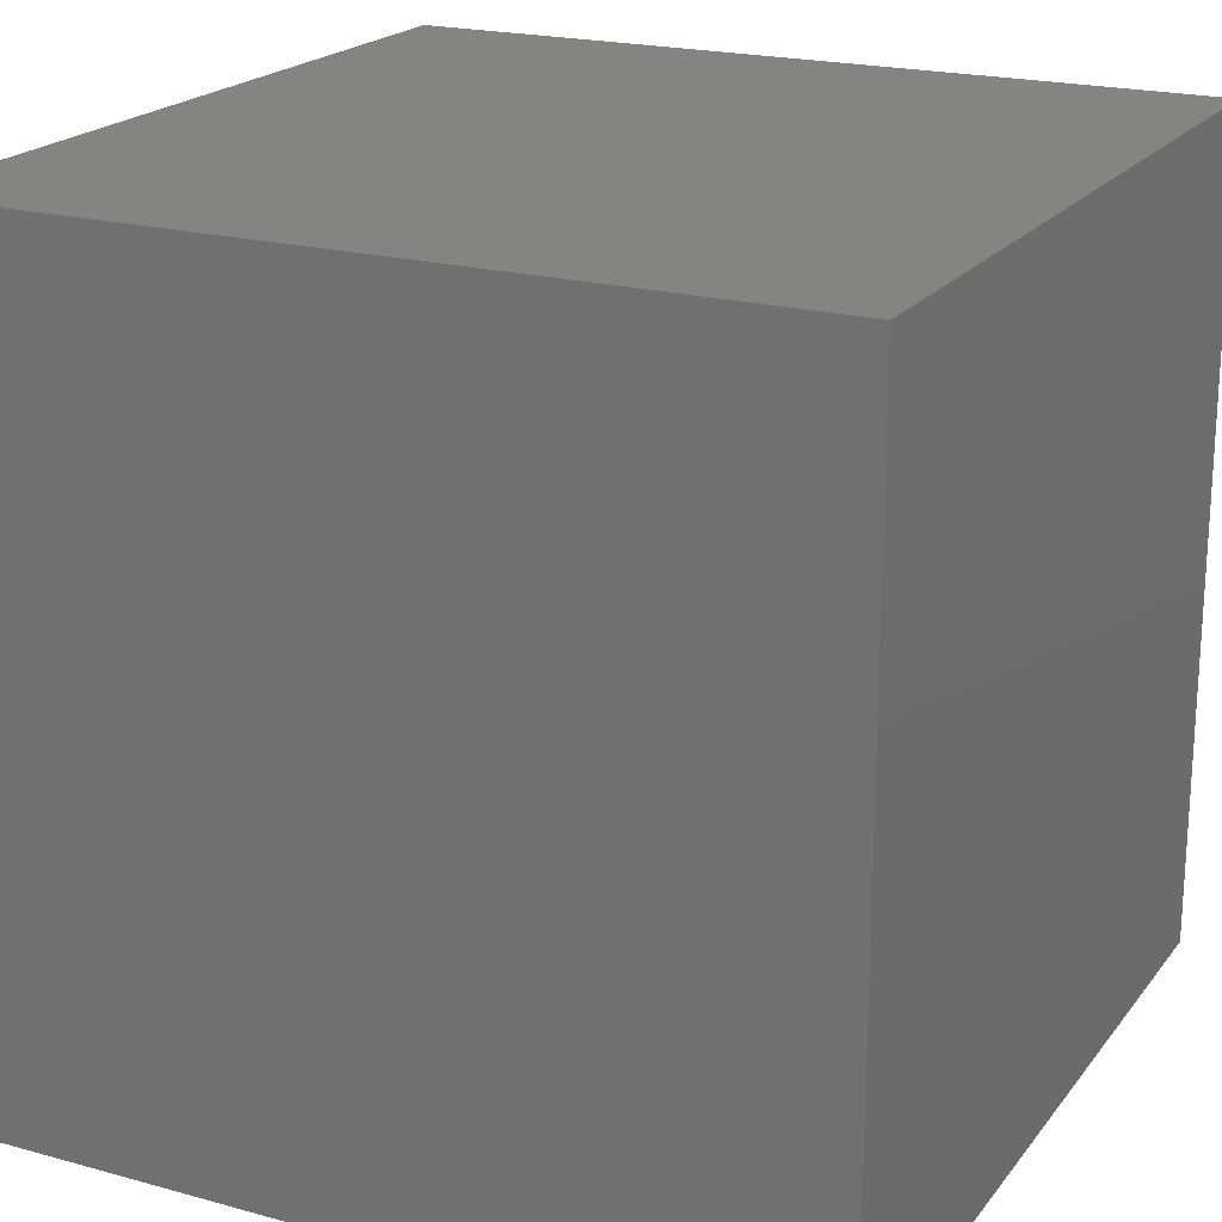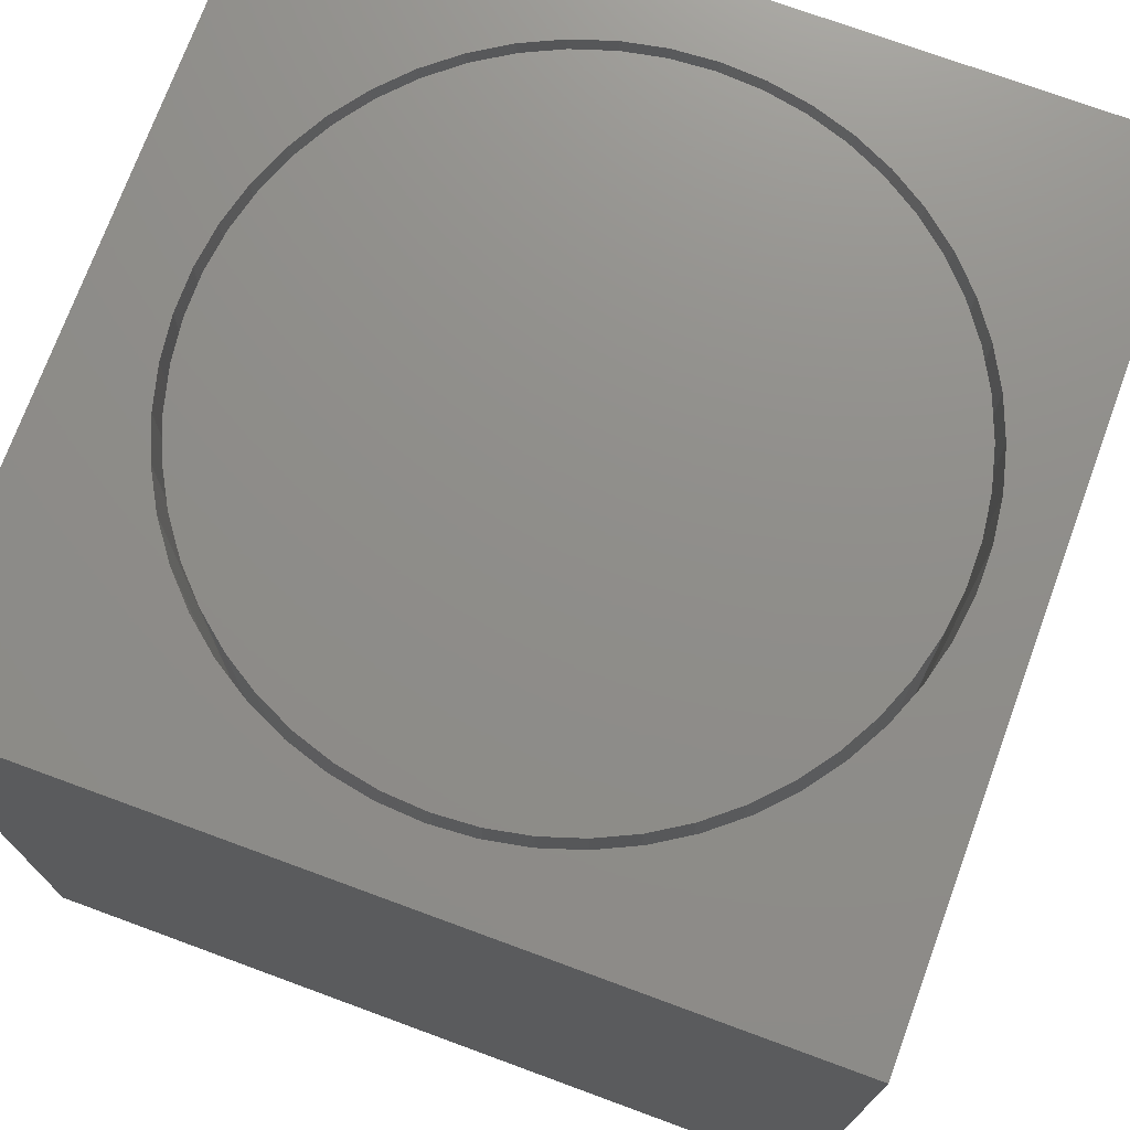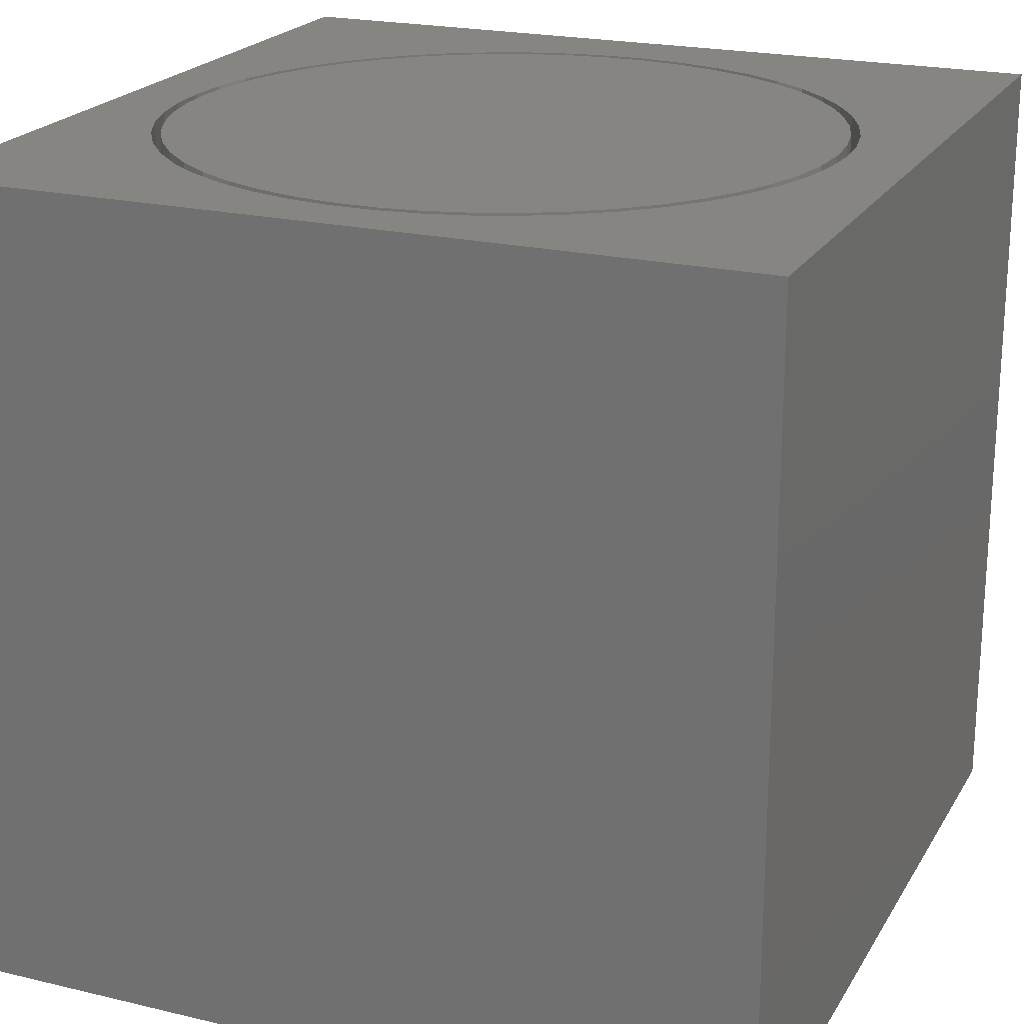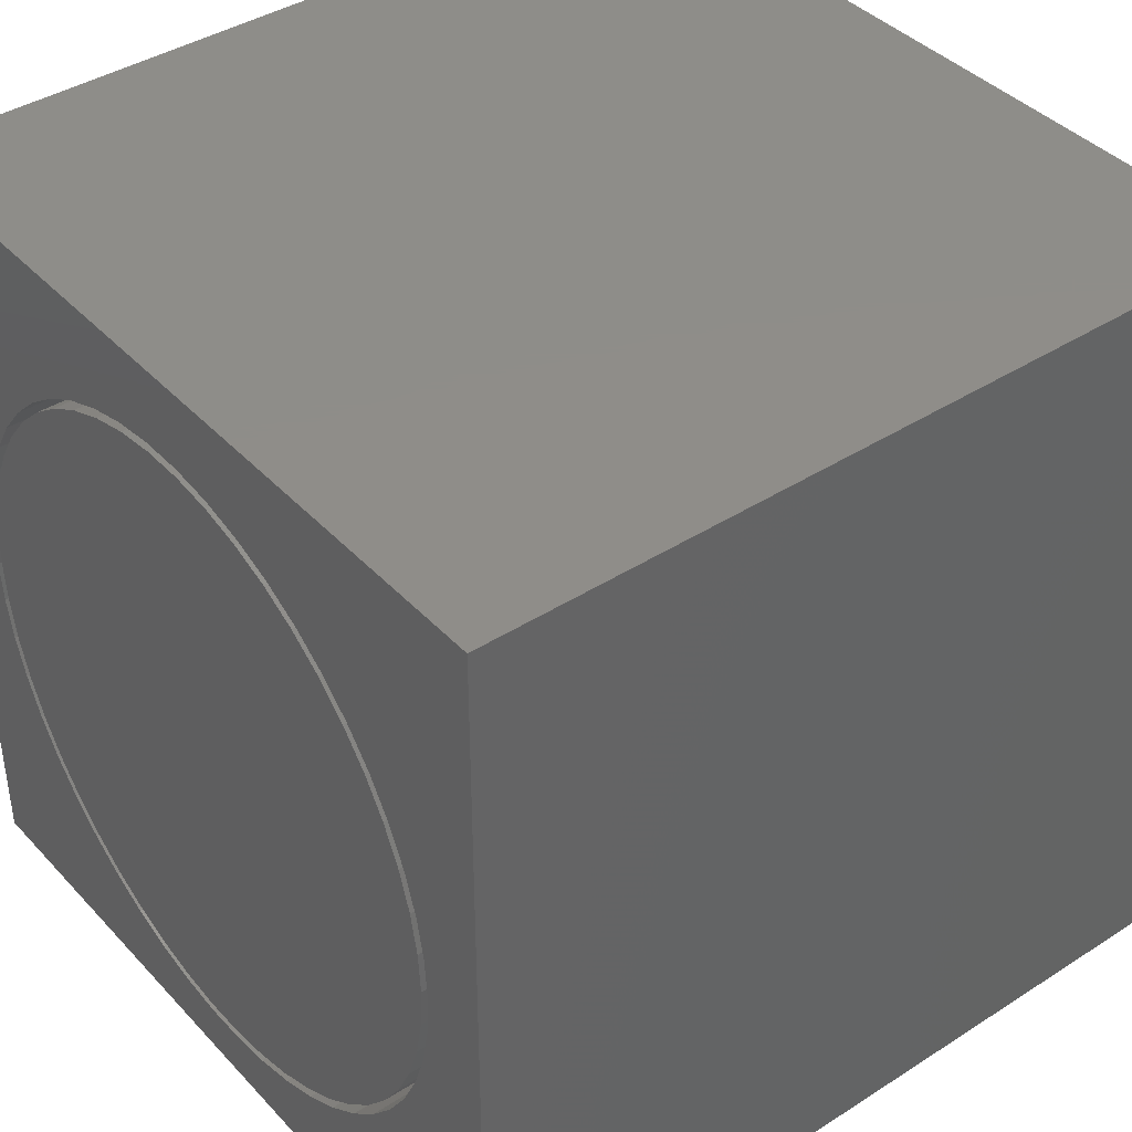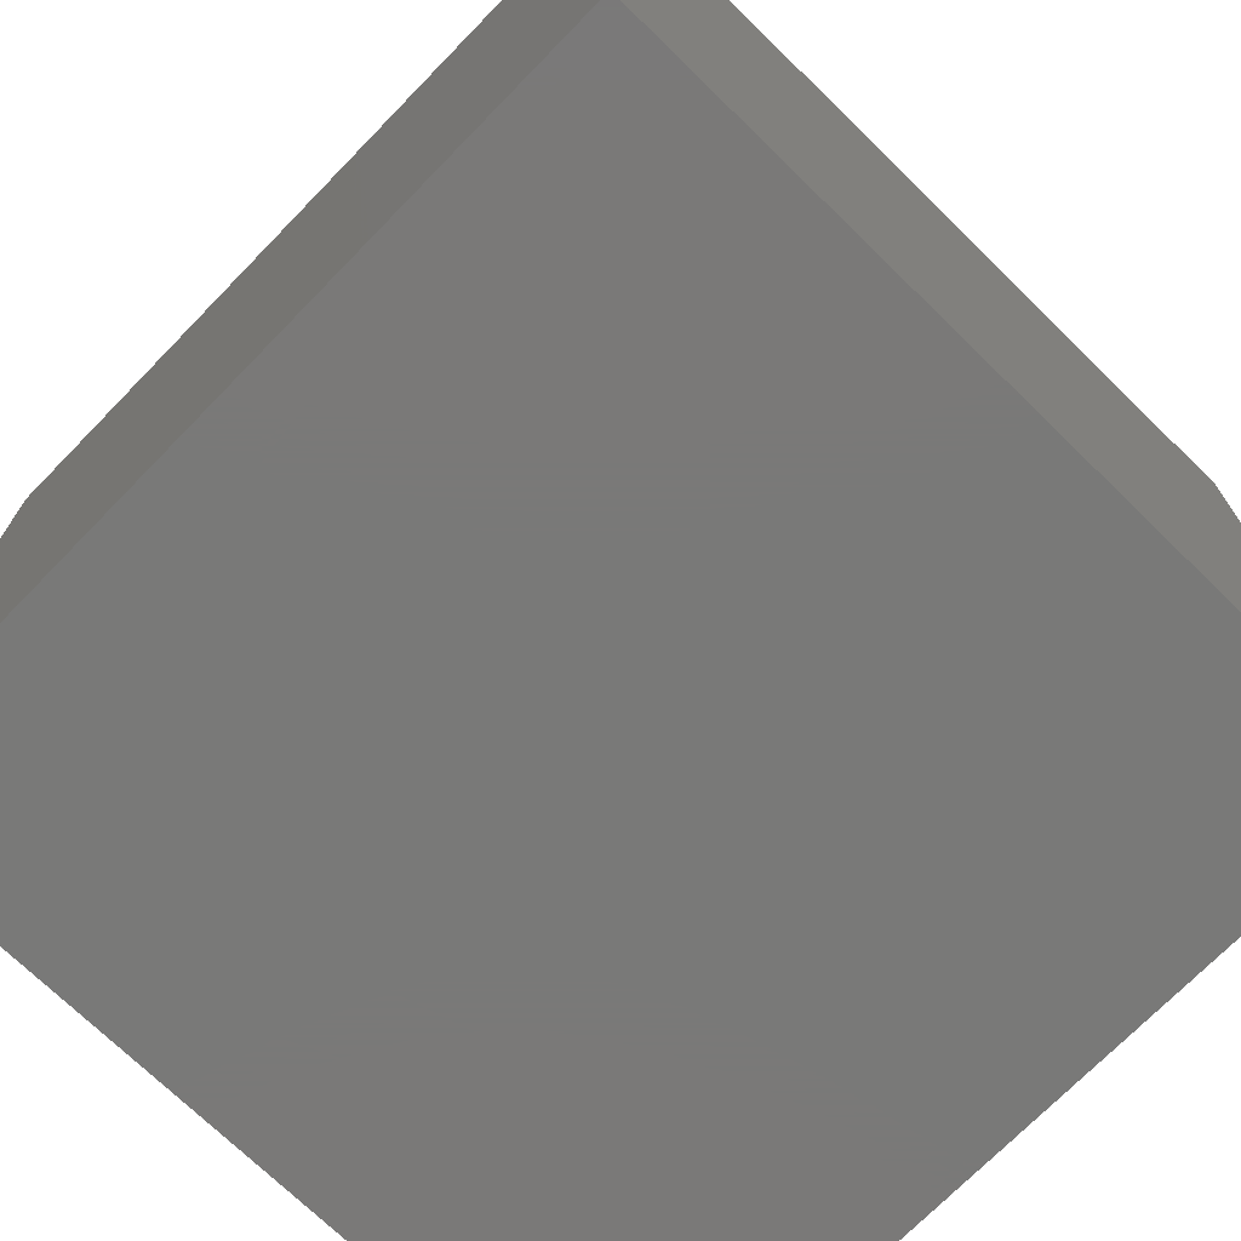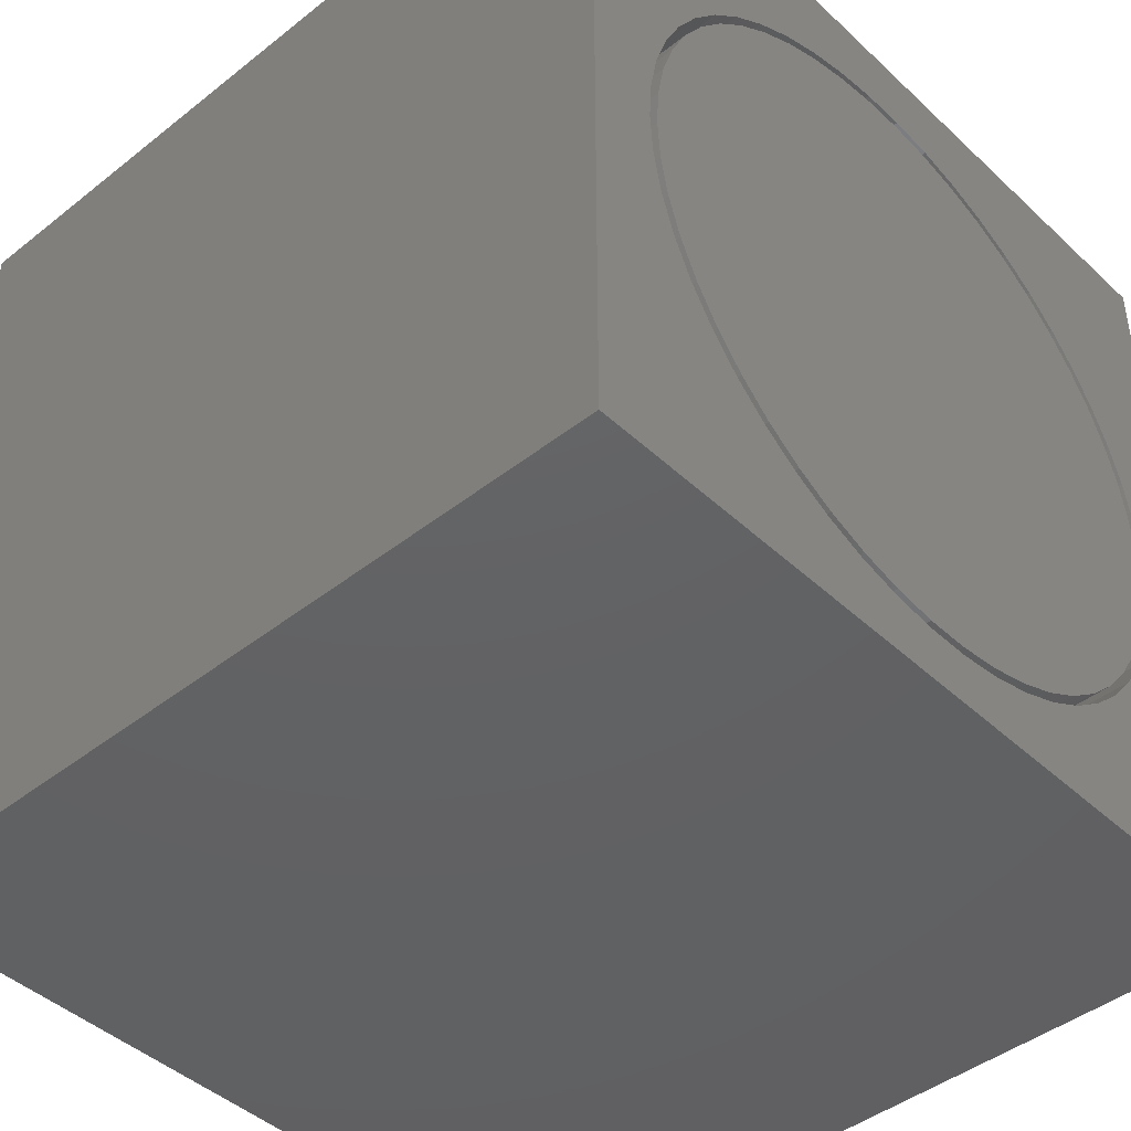
<metadata>
{"format":"stl","ext":"stl","renderer":"f3d","projection":"perspective","resolution":1024,"background":"white","views":[{"elev":20.5,"azim":-153.5,"up":"+Y"},{"elev":73.7,"azim":-69.8,"up":"+Z"},{"elev":21.4,"azim":22.9,"up":"+Z"},{"elev":40.4,"azim":51.8,"up":"+Y"},{"elev":-72.2,"azim":45.7,"up":"+Z"},{"elev":-44.1,"azim":-47.3,"up":"+Y"}]}
</metadata>
<code>
# stl→obj: 208 verts, 412 faces
v 0 10 10
v 0 10 0
v 0 0 10
v 0 0 0
v 7.65 1.632 10
v 7.225 1.323 10
v 10 0 10
v 6.764 1.07 10
v 6.276 0.8766 10
v 9.035 5.896 10
v 9.134 5.38 10
v 10 10 10
v 9.167 4.855 10
v 9.134 4.331 10
v 9.035 3.815 10
v 8.873 3.315 10
v 8.649 2.84 10
v 8.368 2.396 10
v 8.033 1.992 10
v 4.199 0.746 10
v 3.69 0.8766 10
v 3.202 1.07 10
v 2.742 1.323 10
v 6.276 8.834 10
v 6.764 8.641 10
v 8.033 7.719 10
v 8.368 7.314 10
v 5.767 0.746 10
v 5.246 0.6801 10
v 4.72 0.6801 10
v 7.225 8.388 10
v 7.65 8.079 10
v 8.649 6.871 10
v 8.873 6.395 10
v 2.316 1.632 10
v 1.934 1.992 10
v 1.599 2.396 10
v 1.317 2.84 10
v 1.093 3.315 10
v 0.9311 3.815 10
v 0.8326 4.331 10
v 0.7996 4.855 10
v 0.8326 5.38 10
v 0.9311 5.896 10
v 1.093 6.395 10
v 1.317 6.871 10
v 1.599 7.314 10
v 1.934 7.719 10
v 2.316 8.079 10
v 2.742 8.388 10
v 3.202 8.641 10
v 3.69 8.834 10
v 4.199 8.965 10
v 4.72 9.031 10
v 5.246 9.031 10
v 5.767 8.965 10
v 10 10 0
v 10 0 0
v 9.134 4.331 2.077
v 9.167 4.855 2.077
v 9.134 5.38 2.077
v 9.035 5.896 2.077
v 8.873 6.395 2.077
v 8.649 6.871 2.077
v 8.368 7.314 2.077
v 8.033 7.719 2.077
v 7.65 8.079 2.077
v 7.225 8.388 2.077
v 6.764 8.641 2.077
v 6.276 8.834 2.077
v 5.767 8.965 2.077
v 5.246 9.031 2.077
v 4.72 9.031 2.077
v 4.199 8.965 2.077
v 3.69 8.834 2.077
v 3.202 8.641 2.077
v 2.742 8.388 2.077
v 2.316 8.079 2.077
v 1.934 7.719 2.077
v 1.599 7.314 2.077
v 1.317 6.871 2.077
v 1.093 6.395 2.077
v 0.9311 5.896 2.077
v 0.8326 5.38 2.077
v 0.7996 4.855 2.077
v 0.8326 4.331 2.077
v 0.9311 3.815 2.077
v 1.093 3.315 2.077
v 1.317 2.84 2.077
v 1.599 2.396 2.077
v 1.934 1.992 2.077
v 2.316 1.632 2.077
v 2.742 1.323 2.077
v 3.202 1.07 2.077
v 3.69 0.8766 2.077
v 4.199 0.746 2.077
v 4.72 0.6801 2.077
v 5.246 0.6801 2.077
v 5.767 0.746 2.077
v 6.276 0.8766 2.077
v 6.764 1.07 2.077
v 7.225 1.323 2.077
v 7.65 1.632 2.077
v 8.033 1.992 2.077
v 8.368 2.396 2.077
v 8.649 2.84 2.077
v 8.873 3.315 2.077
v 9.035 3.815 2.077
v 1.196 3.356 2.077
v 1.413 2.893 2.077
v 1.687 2.461 2.077
v 2.014 2.067 2.077
v 2.386 1.717 2.077
v 2.8 1.416 2.077
v 3.249 1.169 2.077
v 3.724 0.9811 2.077
v 4.22 0.8538 2.077
v 4.727 0.7897 2.077
v 5.239 0.7897 2.077
v 5.746 0.8538 2.077
v 6.242 0.9811 2.077
v 6.718 1.169 2.077
v 7.166 1.416 2.077
v 7.58 1.717 2.077
v 7.953 2.067 2.077
v 8.279 2.461 2.077
v 8.553 2.893 2.077
v 8.771 3.356 2.077
v 8.929 3.842 2.077
v 9.025 4.345 2.077
v 9.057 4.855 2.077
v 9.025 5.366 2.077
v 8.929 5.868 2.077
v 8.771 6.355 2.077
v 8.553 6.818 2.077
v 8.279 7.25 2.077
v 7.953 7.644 2.077
v 7.58 7.994 2.077
v 7.166 8.295 2.077
v 6.718 8.541 2.077
v 6.242 8.73 2.077
v 5.746 8.857 2.077
v 5.239 8.921 2.077
v 4.727 8.921 2.077
v 4.22 8.857 2.077
v 3.724 8.73 2.077
v 3.249 8.541 2.077
v 2.8 8.295 2.077
v 2.386 7.994 2.077
v 2.014 7.644 2.077
v 1.687 7.25 2.077
v 1.413 6.818 2.077
v 1.196 6.355 2.077
v 1.037 5.868 2.077
v 0.9416 5.366 2.077
v 0.9095 4.855 2.077
v 0.9416 4.345 2.077
v 1.037 3.842 2.077
v 9.057 4.855 10
v 9.025 4.345 10
v 8.929 3.842 10
v 8.771 3.356 10
v 8.553 2.893 10
v 8.279 2.461 10
v 7.953 2.067 10
v 7.58 1.717 10
v 7.166 1.416 10
v 6.718 1.169 10
v 6.242 0.9811 10
v 5.746 0.8538 10
v 5.239 0.7897 10
v 4.727 0.7897 10
v 4.22 0.8538 10
v 3.724 0.9811 10
v 3.249 1.169 10
v 2.8 1.416 10
v 2.386 1.717 10
v 2.014 2.067 10
v 1.687 2.461 10
v 1.413 2.893 10
v 1.196 3.356 10
v 1.037 3.842 10
v 0.9416 4.345 10
v 0.9095 4.855 10
v 0.9416 5.366 10
v 1.037 5.868 10
v 1.196 6.355 10
v 1.413 6.818 10
v 1.687 7.25 10
v 2.014 7.644 10
v 2.386 7.994 10
v 2.8 8.295 10
v 3.249 8.541 10
v 3.724 8.73 10
v 4.22 8.857 10
v 4.727 8.921 10
v 5.239 8.921 10
v 5.746 8.857 10
v 6.242 8.73 10
v 6.718 8.541 10
v 7.166 8.295 10
v 7.58 7.994 10
v 7.953 7.644 10
v 8.279 7.25 10
v 8.553 6.818 10
v 8.771 6.355 10
v 8.929 5.868 10
v 9.025 5.366 10
f 1 2 3
f 3 2 4
f 5 6 7
f 7 6 8
f 7 8 9
f 10 11 12
f 12 11 13
f 12 13 7
f 7 13 14
f 14 15 7
f 7 15 16
f 7 16 17
f 17 18 7
f 7 18 19
f 7 19 5
f 20 21 3
f 3 21 22
f 3 22 23
f 24 25 12
f 12 26 27
f 9 28 7
f 7 28 29
f 7 29 3
f 3 29 30
f 3 30 20
f 25 31 12
f 12 31 32
f 12 32 26
f 27 33 12
f 12 33 34
f 12 34 10
f 23 35 3
f 3 35 36
f 3 36 37
f 37 38 3
f 3 38 39
f 3 39 40
f 40 41 3
f 3 41 42
f 3 42 1
f 1 42 43
f 1 43 44
f 44 45 1
f 1 45 46
f 1 46 47
f 47 48 1
f 1 48 49
f 1 49 50
f 50 51 1
f 1 51 52
f 1 52 53
f 53 54 1
f 1 54 55
f 1 55 12
f 12 55 56
f 12 56 24
f 57 12 58
f 58 12 7
f 2 57 4
f 4 57 58
f 12 57 1
f 1 57 2
f 58 7 4
f 4 7 3
f 59 13 60
f 60 13 11
f 60 11 61
f 61 11 10
f 61 10 62
f 62 10 34
f 62 34 63
f 63 34 33
f 63 33 64
f 64 33 27
f 64 27 65
f 65 27 26
f 65 26 66
f 66 26 32
f 66 32 67
f 67 32 31
f 67 31 68
f 68 31 25
f 68 25 69
f 69 25 24
f 69 24 70
f 70 24 56
f 70 56 71
f 71 56 55
f 71 55 72
f 72 55 54
f 72 54 73
f 73 54 53
f 73 53 74
f 74 53 52
f 74 52 75
f 75 52 51
f 75 51 76
f 76 51 50
f 76 50 77
f 77 50 49
f 77 49 78
f 78 49 48
f 78 48 79
f 79 48 47
f 79 47 80
f 80 47 46
f 80 46 81
f 81 46 45
f 81 45 82
f 82 45 44
f 82 44 83
f 83 44 43
f 83 43 84
f 84 43 42
f 84 42 85
f 85 42 41
f 85 41 86
f 86 41 40
f 86 40 87
f 87 40 39
f 87 39 88
f 88 39 38
f 88 38 89
f 89 38 37
f 89 37 90
f 90 37 36
f 90 36 91
f 91 36 35
f 91 35 92
f 92 35 23
f 92 23 93
f 93 23 22
f 93 22 94
f 94 22 21
f 94 21 95
f 95 21 20
f 95 20 96
f 96 20 30
f 96 30 97
f 97 30 29
f 97 29 98
f 98 29 28
f 98 28 99
f 99 28 9
f 99 9 100
f 100 9 8
f 100 8 101
f 101 8 6
f 101 6 102
f 102 6 5
f 102 5 103
f 103 5 19
f 103 19 104
f 104 19 18
f 104 18 105
f 105 18 17
f 105 17 106
f 106 17 16
f 106 16 107
f 107 16 15
f 107 15 108
f 108 15 14
f 108 14 59
f 59 14 13
f 109 88 110
f 110 88 89
f 110 89 111
f 111 89 90
f 111 90 112
f 112 90 91
f 112 91 113
f 113 91 92
f 113 92 114
f 114 92 93
f 114 93 115
f 115 93 94
f 115 94 116
f 116 94 95
f 116 95 117
f 117 95 96
f 117 96 118
f 118 96 97
f 118 97 119
f 119 97 98
f 119 98 120
f 120 98 99
f 120 99 121
f 121 99 100
f 121 100 122
f 122 100 101
f 122 101 123
f 123 101 102
f 123 102 124
f 124 102 103
f 124 103 125
f 125 103 104
f 125 104 126
f 126 104 105
f 126 105 127
f 127 105 106
f 127 106 128
f 128 106 107
f 128 107 129
f 129 107 108
f 129 108 130
f 130 108 59
f 130 59 131
f 131 59 60
f 131 60 132
f 132 60 61
f 132 61 133
f 133 61 62
f 133 62 134
f 134 62 63
f 134 63 135
f 135 63 64
f 135 64 136
f 136 64 65
f 136 65 137
f 137 65 66
f 137 66 138
f 138 66 67
f 138 67 139
f 139 67 68
f 139 68 140
f 140 68 69
f 140 69 141
f 141 69 70
f 141 70 142
f 142 70 71
f 142 71 143
f 143 71 72
f 143 72 144
f 144 72 73
f 144 73 145
f 145 73 74
f 145 74 146
f 146 74 75
f 146 75 147
f 147 75 76
f 147 76 148
f 148 76 77
f 148 77 149
f 149 77 78
f 149 78 150
f 150 78 79
f 150 79 151
f 151 79 80
f 151 80 152
f 152 80 81
f 152 81 153
f 153 81 82
f 153 82 154
f 154 82 83
f 154 83 155
f 155 83 84
f 155 84 156
f 156 84 85
f 156 85 157
f 157 85 86
f 157 86 158
f 158 86 87
f 158 87 109
f 109 87 88
f 132 159 131
f 131 159 160
f 131 160 130
f 130 160 161
f 130 161 129
f 129 161 162
f 129 162 128
f 128 162 163
f 128 163 127
f 127 163 164
f 127 164 126
f 126 164 165
f 126 165 125
f 125 165 166
f 125 166 124
f 124 166 167
f 124 167 123
f 123 167 168
f 123 168 122
f 122 168 169
f 122 169 121
f 121 169 170
f 121 170 120
f 120 170 171
f 120 171 119
f 119 171 172
f 119 172 118
f 118 172 173
f 118 173 117
f 117 173 174
f 117 174 116
f 116 174 175
f 116 175 115
f 115 175 176
f 115 176 114
f 114 176 177
f 114 177 113
f 113 177 178
f 113 178 112
f 112 178 179
f 112 179 111
f 111 179 180
f 111 180 110
f 110 180 181
f 110 181 109
f 109 181 182
f 109 182 158
f 158 182 183
f 158 183 157
f 157 183 184
f 157 184 156
f 156 184 185
f 156 185 155
f 155 185 186
f 155 186 154
f 154 186 187
f 154 187 153
f 153 187 188
f 153 188 152
f 152 188 189
f 152 189 151
f 151 189 190
f 151 190 150
f 150 190 191
f 150 191 149
f 149 191 192
f 149 192 148
f 148 192 193
f 148 193 147
f 147 193 194
f 147 194 146
f 146 194 195
f 146 195 145
f 145 195 196
f 145 196 144
f 144 196 197
f 144 197 143
f 143 197 198
f 143 198 142
f 142 198 199
f 142 199 141
f 141 199 200
f 141 200 140
f 140 200 201
f 140 201 139
f 139 201 202
f 139 202 138
f 138 202 203
f 138 203 137
f 137 203 204
f 137 204 136
f 136 204 205
f 136 205 135
f 135 205 206
f 135 206 134
f 134 206 207
f 134 207 133
f 133 207 208
f 133 208 132
f 132 208 159
f 176 175 206
f 206 175 174
f 206 174 173
f 205 204 181
f 181 204 203
f 181 203 202
f 205 181 206
f 206 181 180
f 206 180 179
f 179 178 206
f 206 178 177
f 206 177 176
f 170 166 165
f 172 163 173
f 173 163 162
f 162 161 173
f 173 161 160
f 173 160 159
f 159 208 173
f 173 208 207
f 173 207 206
f 202 201 181
f 181 201 200
f 181 200 199
f 194 181 195
f 195 181 196
f 170 169 166
f 166 169 168
f 166 168 167
f 172 171 163
f 163 171 170
f 163 170 164
f 164 170 165
f 199 198 181
f 181 198 197
f 181 197 196
f 194 193 181
f 181 193 192
f 181 192 191
f 191 190 181
f 181 190 189
f 181 189 188
f 183 186 184
f 184 186 185
f 188 187 181
f 181 187 186
f 181 186 182
f 182 186 183

</code>
